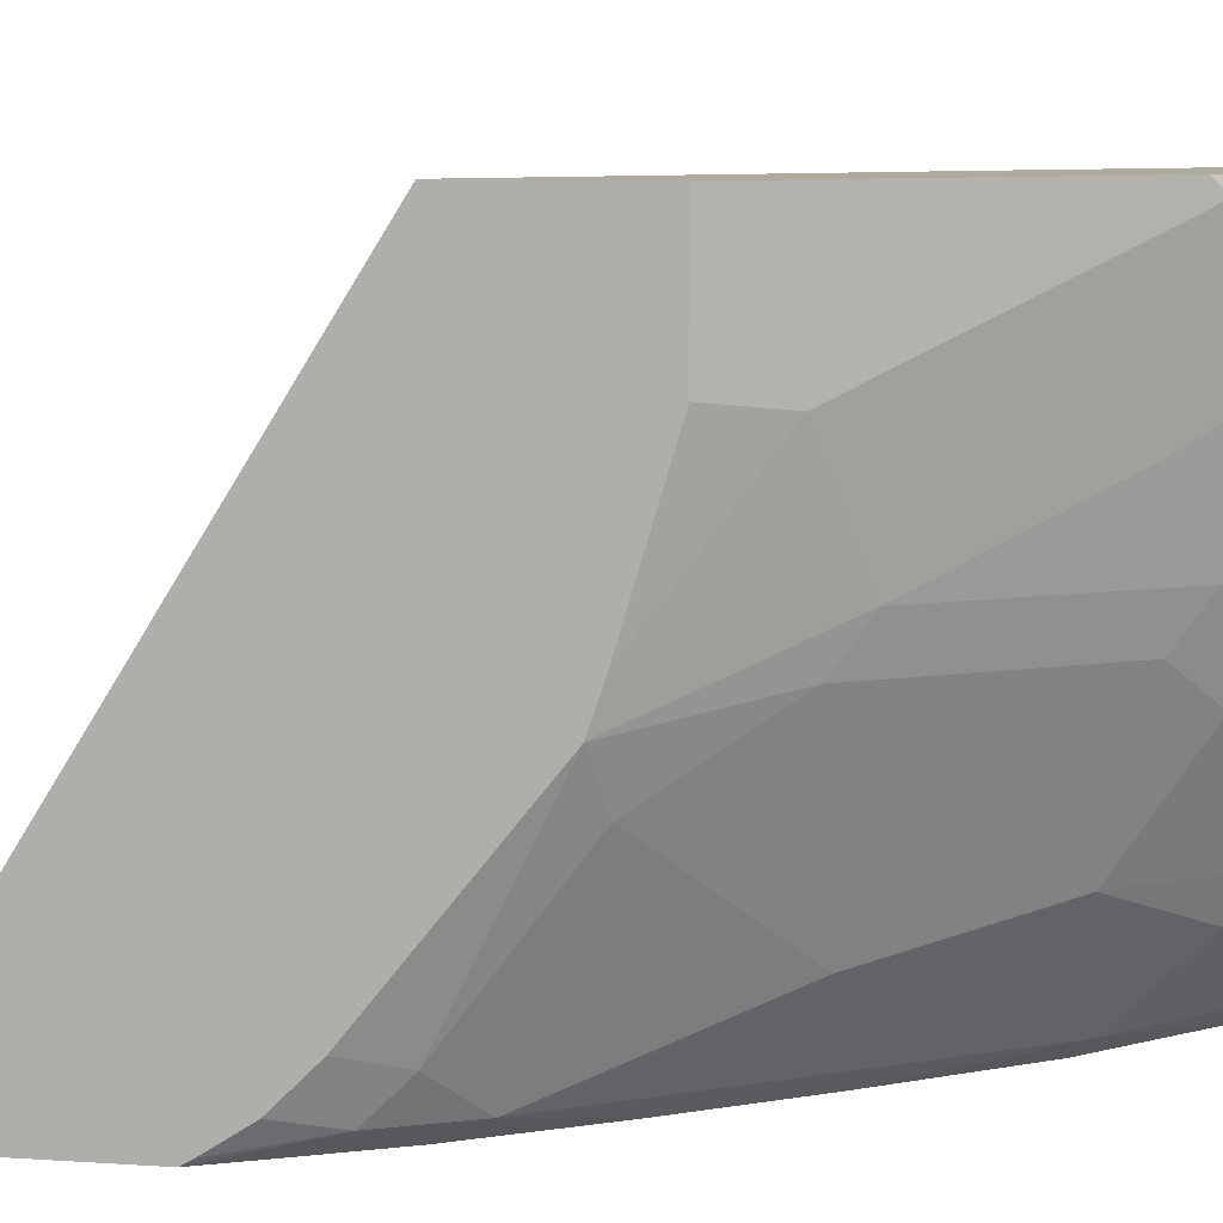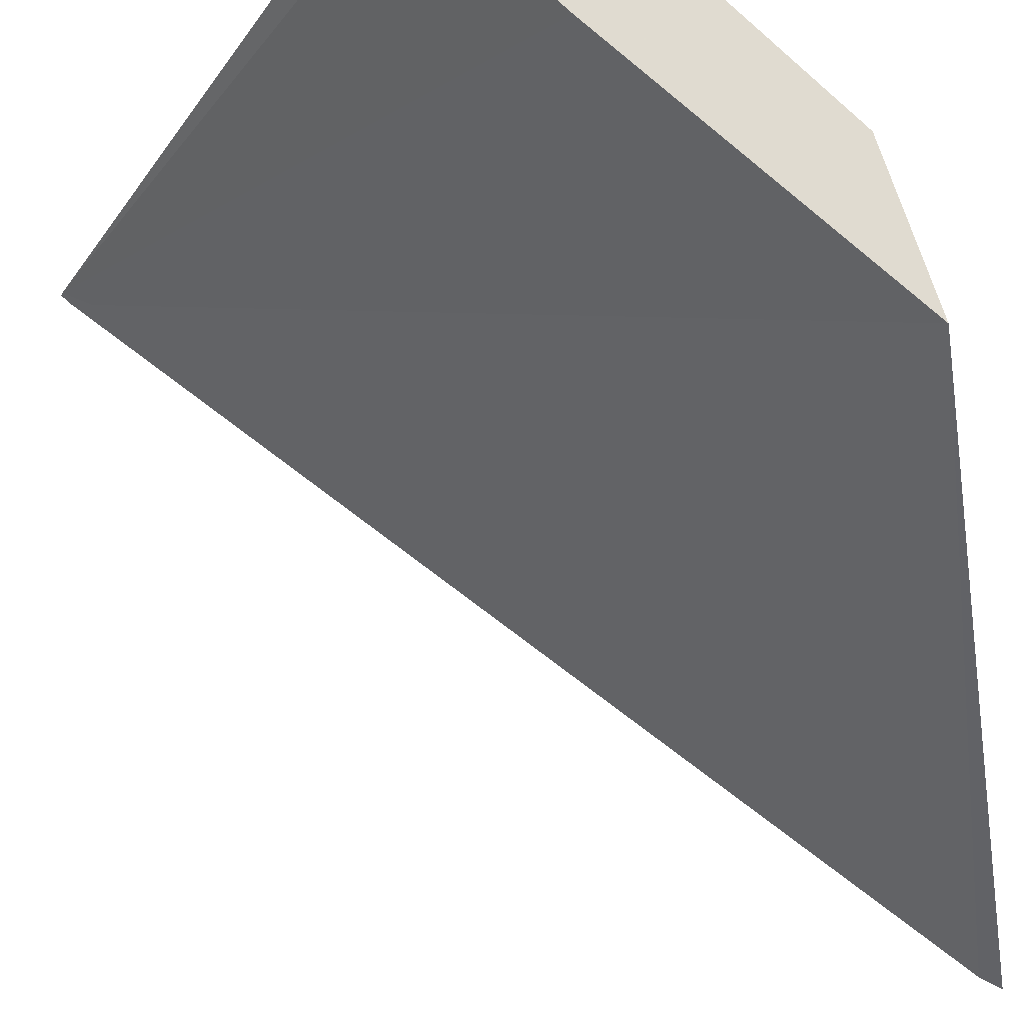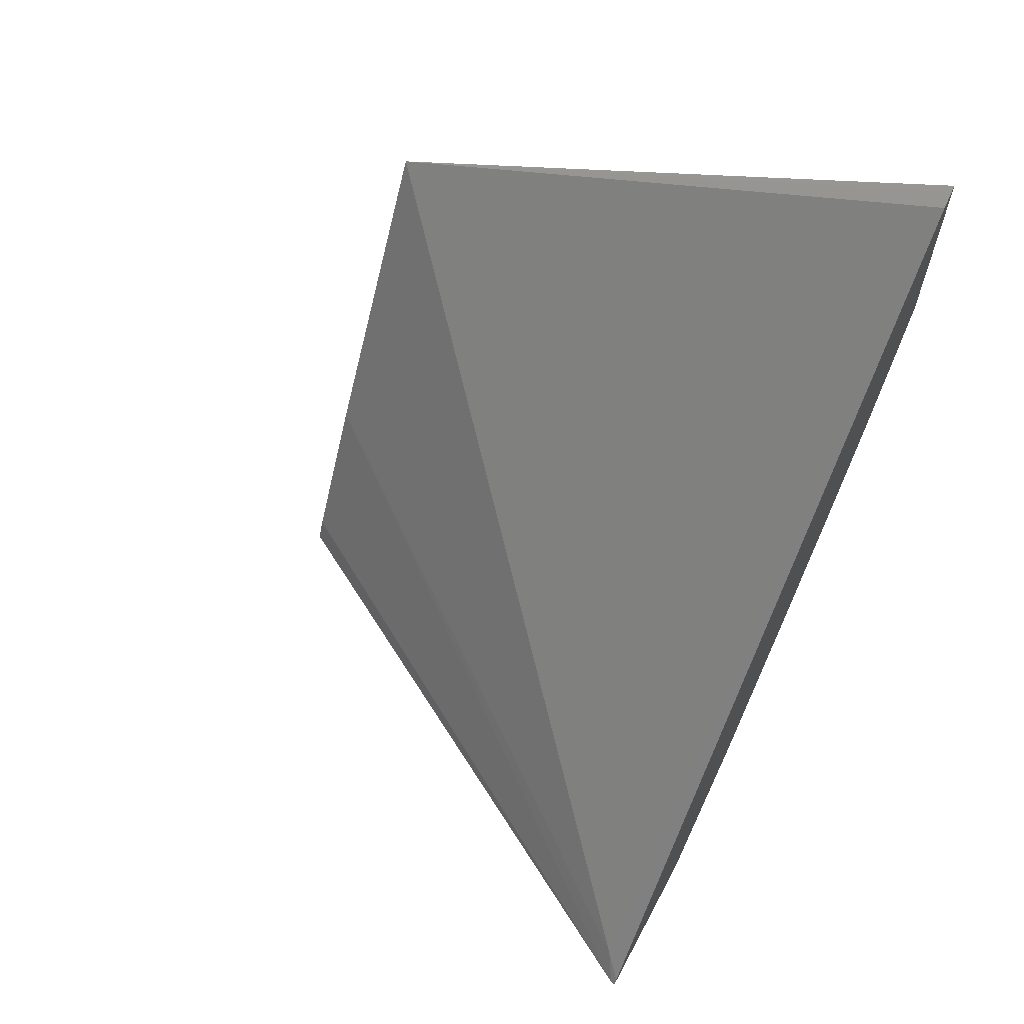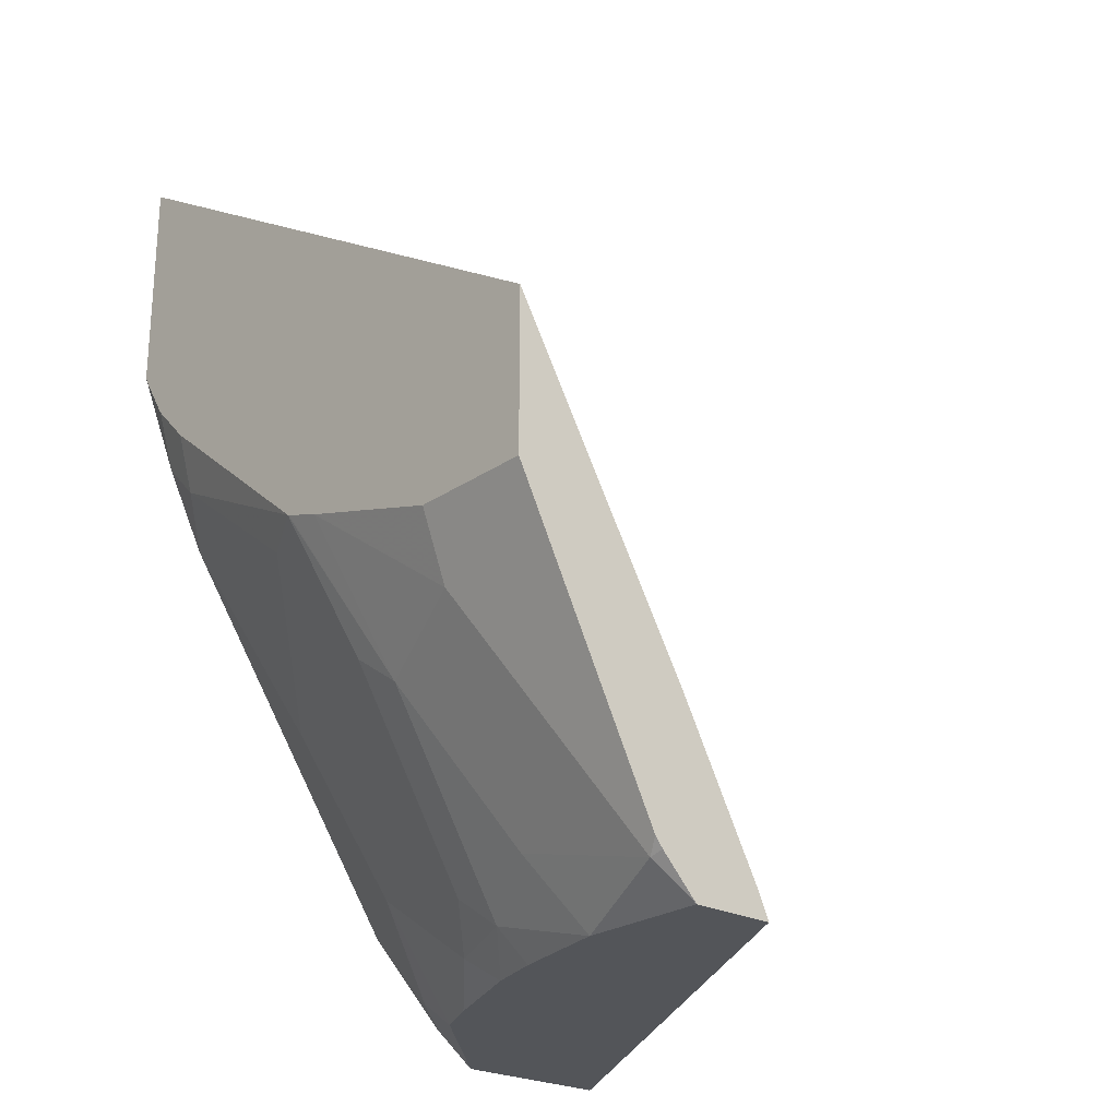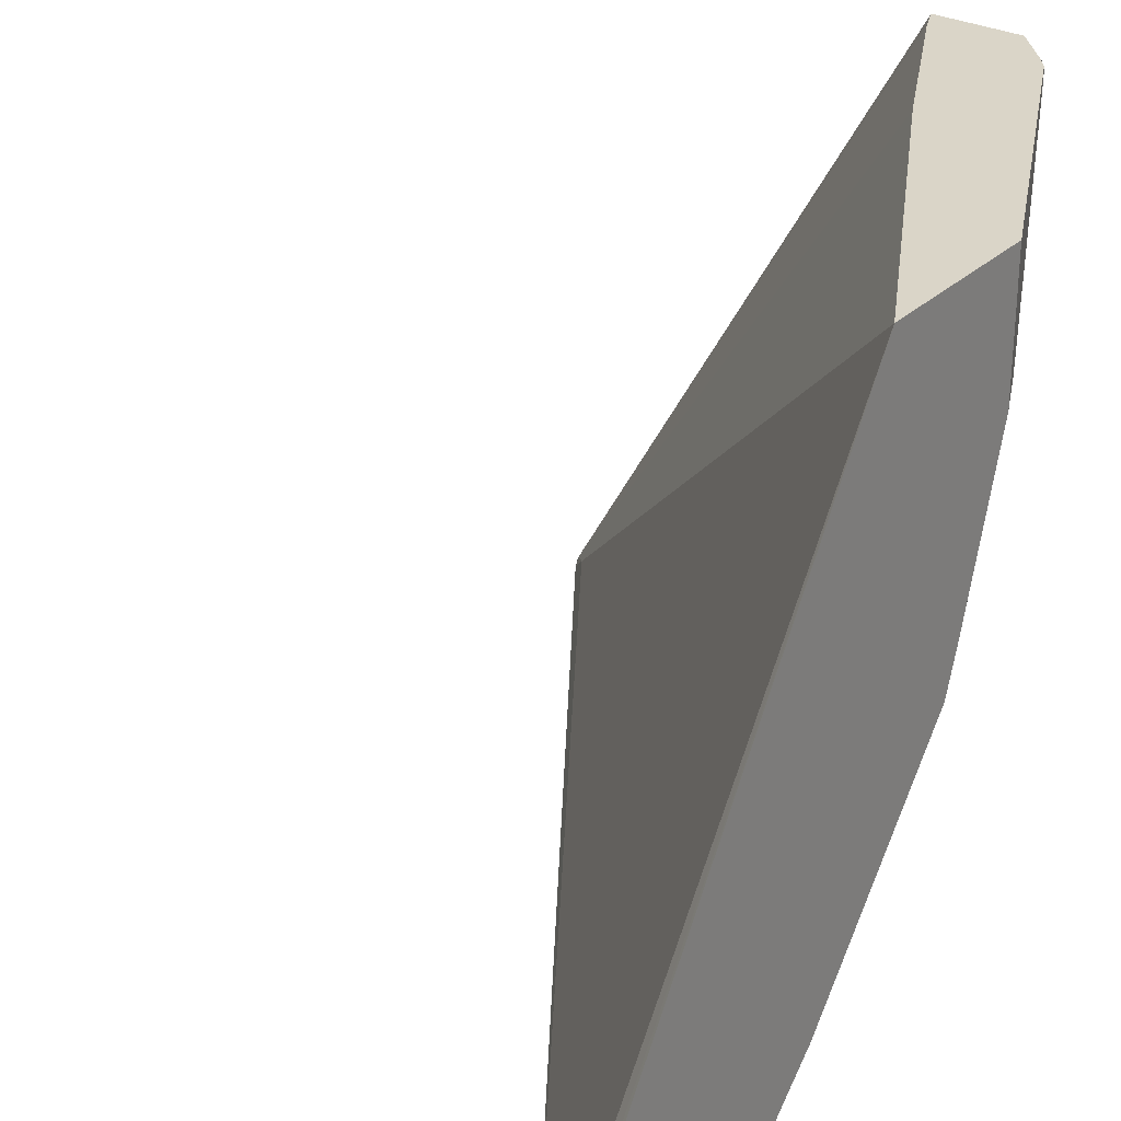
<metadata>
{"format":"obj","ext":"obj","renderer":"f3d","projection":"perspective","resolution":1024,"background":"white","views":[{"elev":9.4,"azim":-80.2,"up":"+Z"},{"elev":69.8,"azim":162.7,"up":"+Z"},{"elev":64.7,"azim":118.2,"up":"+Y"},{"elev":-24.0,"azim":-41.1,"up":"+Y"},{"elev":29.4,"azim":-143.4,"up":"+Z"}]}
</metadata>
<code>
v -0.464 -0.4749 -0.05789
v -0.464 -0.4749 0.000237
v -0.464 -0.4528 -0.1317
v -0.4491 -0.5045 -0.06153
v -0.4122 -0.5783 -0.02462
v -0.4061 -0.5907 -7.43e-06
v -0.4428 -0.5173 0.000237
v -0.464 -0.4011 0.000237
v -0.464 -0.4466 -0.1501
v -0.4307 -0.523 -0.1169
v -0.4122 -0.5599 -0.09845
v -0.3938 -0.6153 -0.006174
v -0.397 -0.6089 0.000237
v -0.4246 -0.5535 0.000237
v -0.4566 -0.2352 -0.2773
v -0.4618 -0.23 -0.2773
v -0.464 -0.2279 -0.2773
v -0.3815 -0.5476 0.000237
v -0.1938 -0.6183 -0.2676
v -0.464 -0.4463 -0.151
v -0.4338 -0.5076 -0.1385
v -0.3753 -0.6153 -0.1169
v -0.3938 -0.5968 -0.08001
v -0.3933 -0.6135 0.000237
v -0.3765 -0.6313 -0.05906
v -0.3765 -0.6313 0.000237
v -0.1842 -0.6271 -0.2773
v -0.464 -0.3298 -0.2773
v -0.3433 -0.6202 0.000237
v -0.1828 -0.6313 -0.275
v -0.464 -0.3734 -0.2424
v -0.4522 -0.3969 -0.2492
v -0.4522 -0.4522 -0.1754
v -0.3599 -0.5814 -0.2123
v -0.3599 -0.6183 -0.1569
v -0.3784 -0.5999 -0.1385
v -0.3573 -0.6313 -0.1359
v -0.3655 -0.6313 -0.1088
v -0.3385 -0.6313 0.000237
v -0.1826 -0.6313 -0.2754
v -0.182 -0.6313 -0.2773
v -0.4503 -0.358 -0.2773
v -0.4522 -0.3784 -0.2676
v -0.464 -0.3348 -0.2744
v -0.464 -0.3717 -0.2442
v -0.4338 -0.4153 -0.2676
v -0.4153 -0.4891 -0.2123
v -0.3968 -0.5076 -0.2307
v -0.3599 -0.5261 -0.2676
v -0.323 -0.6183 -0.2307
v -0.323 -0.6313 -0.2123
v -0.3258 -0.6313 -0.2067
v -0.3352 -0.6313 -0.1875
v -0.236 -0.6313 -0.2773
v -0.4318 -0.3949 -0.2773
v -0.464 -0.3541 -0.2618
v -0.3968 -0.4522 -0.2773
v -0.3599 -0.5076 -0.2773
v -0.323 -0.5814 -0.2676
v -0.3046 -0.6183 -0.2492
v -0.3175 -0.6313 -0.2178
v -0.2581 -0.6313 -0.2772
v -0.258 -0.6279 -0.2773
v -0.3134 -0.5726 -0.2773
v -0.2861 -0.6183 -0.2676
v -0.2773 -0.6087 -0.2773
v -0.2677 -0.6183 -0.2773
v -0.2588 -0.6271 -0.2773
v -0.3046 -0.5814 -0.2773
f 25 41 40
f 25 40 30
f 25 30 39
f 25 39 26
f 27 30 40
f 27 40 41
f 28 42 43
f 28 43 44
f 32 48 47
f 31 45 32
f 32 45 43
f 32 43 46
f 32 46 48
f 29 39 30
f 25 38 37
f 25 62 54
f 25 61 62
f 25 51 61
f 25 52 51
f 25 53 52
f 25 37 53
f 22 25 23
f 22 38 25
f 22 35 37
f 22 36 35
f 21 33 34
f 21 36 22
f 32 47 33
f 21 35 36
f 25 54 41
f 33 47 34
f 50 60 61
f 34 48 46
f 21 34 35
f 62 69 66
f 62 64 69
f 62 68 63
f 62 67 68
f 62 66 67
f 60 62 61
f 60 65 62
f 59 65 60
f 59 62 65
f 59 64 62
f 58 64 59
f 54 62 63
f 50 59 60
f 50 61 51
f 49 58 59
f 49 59 50
f 34 46 49
f 34 49 50
f 34 50 51
f 34 51 52
f 34 52 35
f 35 52 53
f 34 47 48
f 35 53 37
f 42 46 43
f 43 45 56
f 43 56 44
f 46 55 57
f 46 57 58
f 46 58 49
f 42 55 46
f 20 33 21
f 22 37 38
f 20 31 32
f 5 12 6
f 5 23 12
f 5 11 23
f 5 10 11
f 4 10 5
f 3 10 4
f 3 9 10
f 2 18 8
f 2 29 18
f 2 39 29
f 2 26 39
f 2 24 26
f 2 13 24
f 2 14 13
f 6 12 13
f 2 7 14
f 1 6 7
f 1 5 6
f 1 4 5
f 1 9 3
f 1 20 9
f 1 31 20
f 1 45 31
f 1 56 45
f 1 44 56
f 1 28 44
f 1 17 28
f 1 8 17
f 1 2 8
f 20 32 33
f 1 7 2
f 6 13 14
f 1 3 4
f 8 15 16
f 19 30 27
f 6 14 7
f 18 30 19
f 18 29 30
f 15 19 27
f 15 17 16
f 15 28 17
f 15 55 42
f 15 57 55
f 15 58 57
f 15 64 58
f 15 69 64
f 15 66 69
f 15 67 66
f 15 68 67
f 15 42 28
f 15 54 63
f 8 18 19
f 8 16 17
f 15 63 68
f 8 19 15
f 9 20 10
f 10 22 23
f 10 23 11
f 10 21 22
f 12 24 13
f 12 23 25
f 12 25 26
f 12 26 24
f 15 27 41
f 15 41 54
f 10 20 21

</code>
